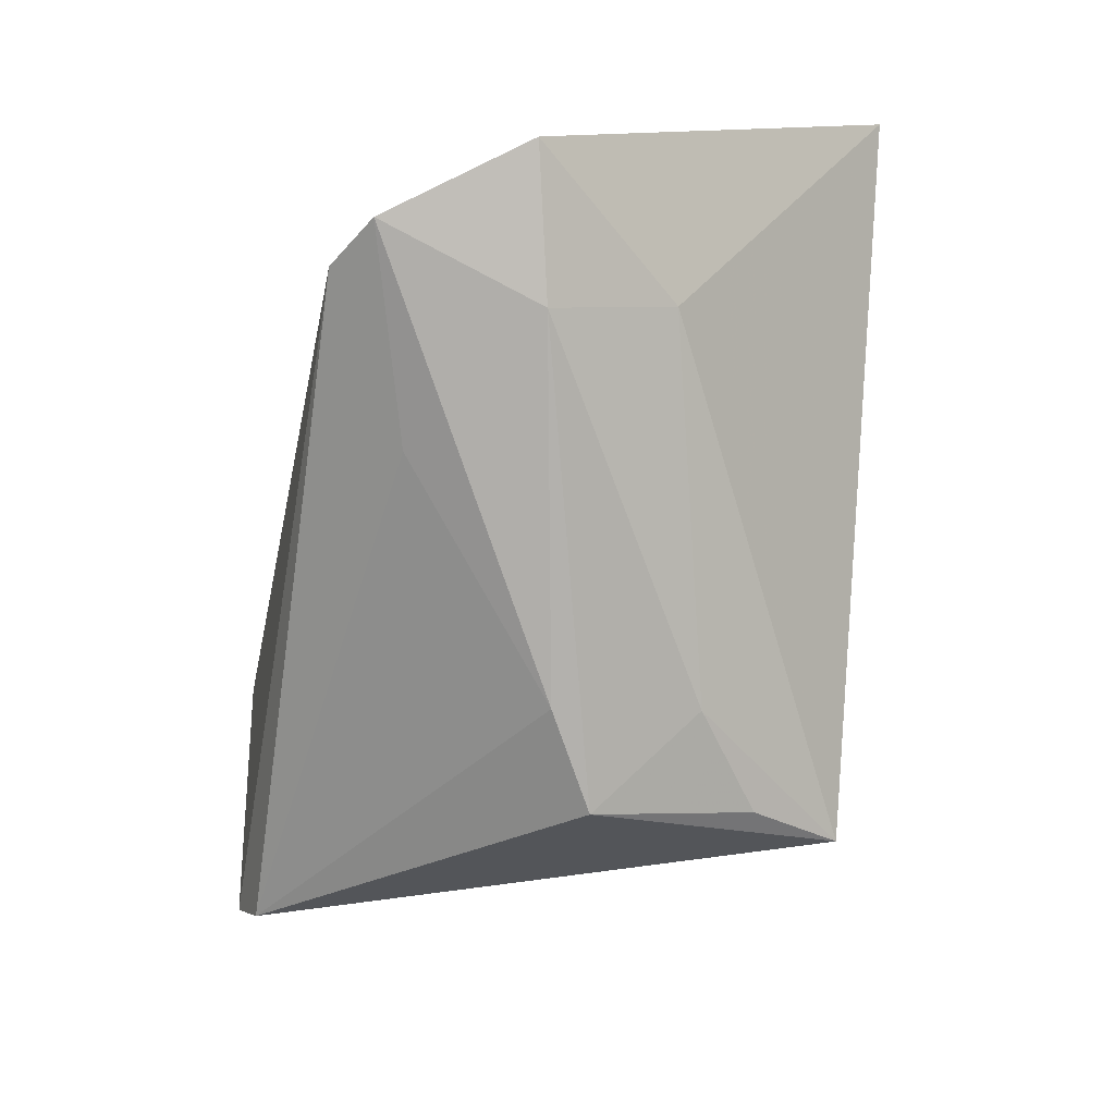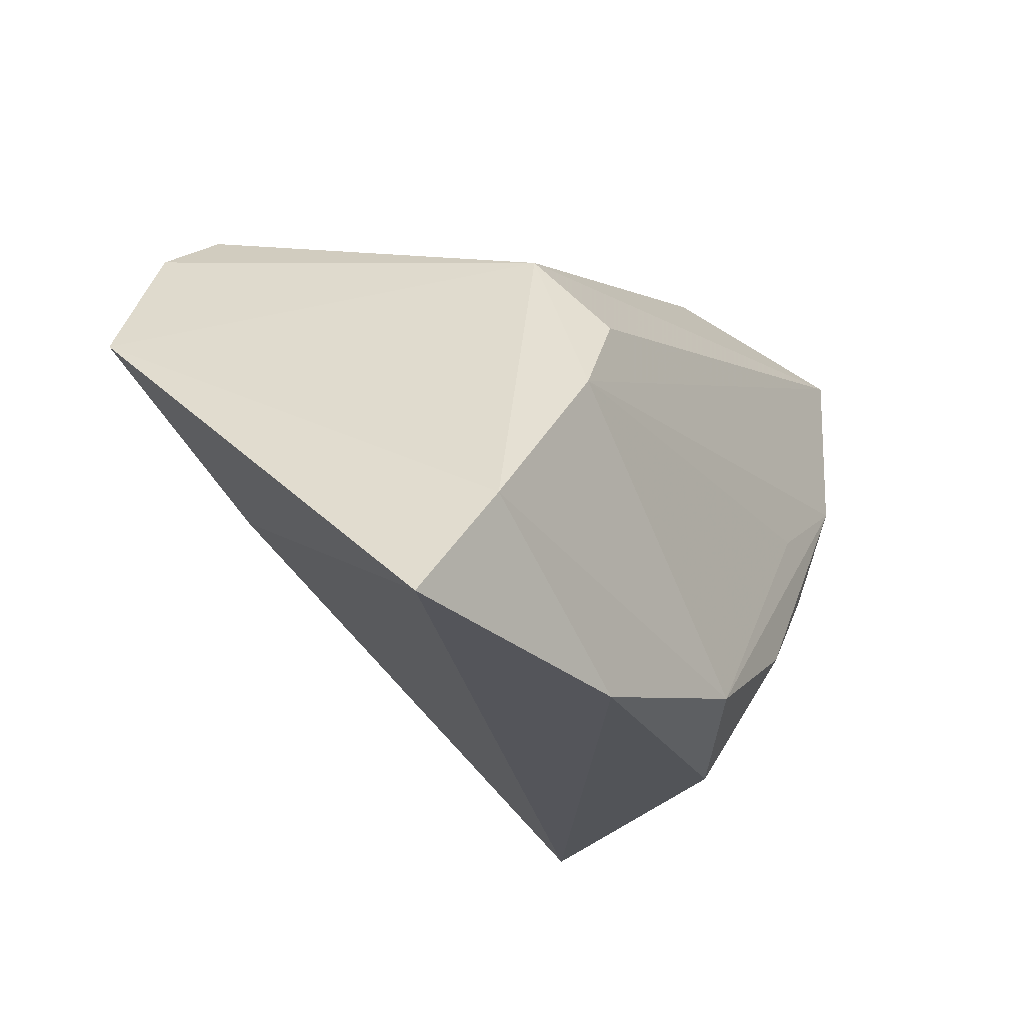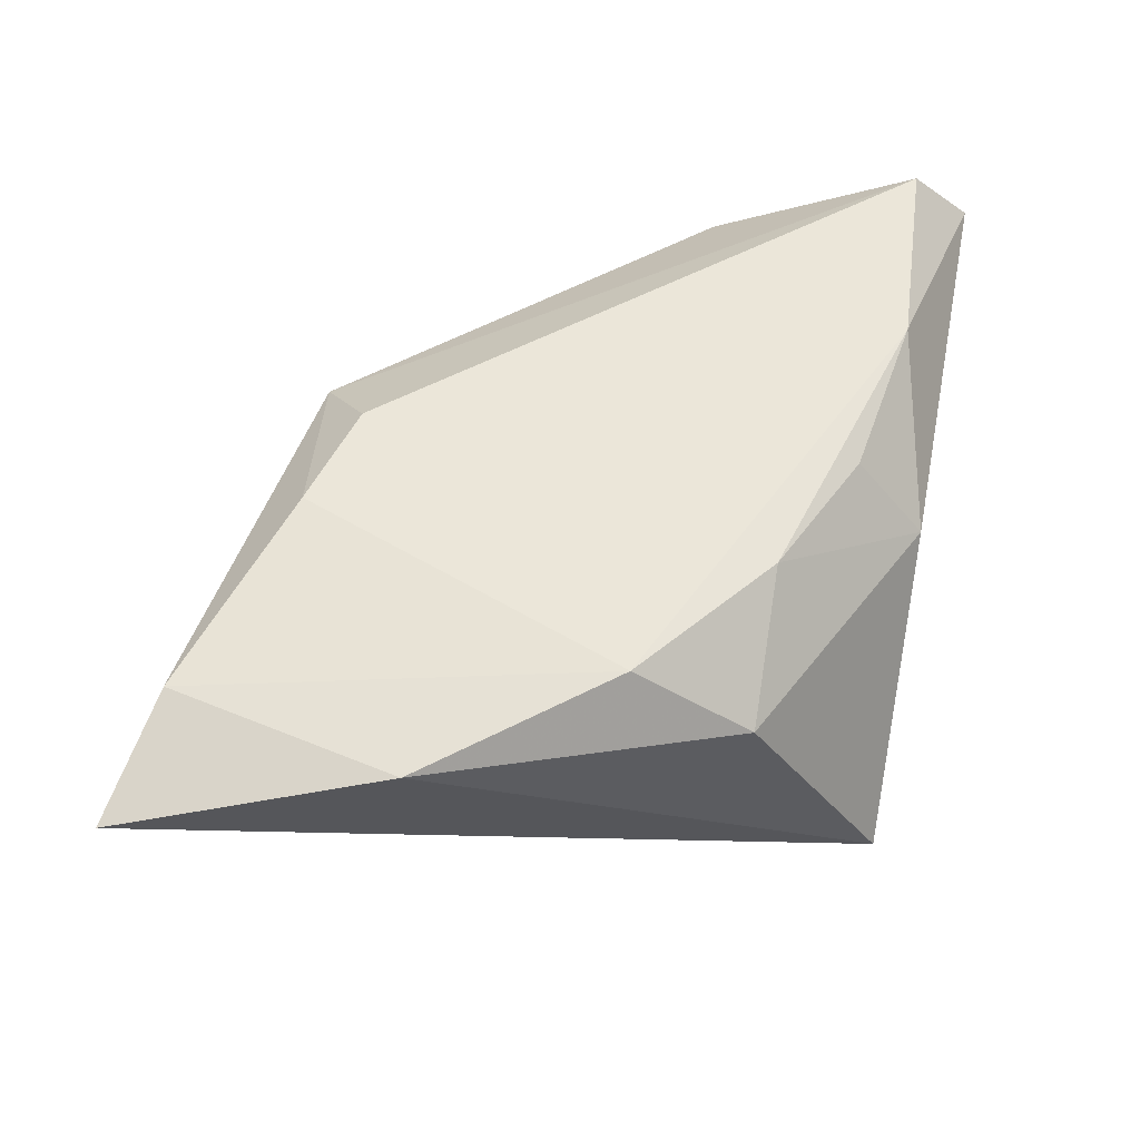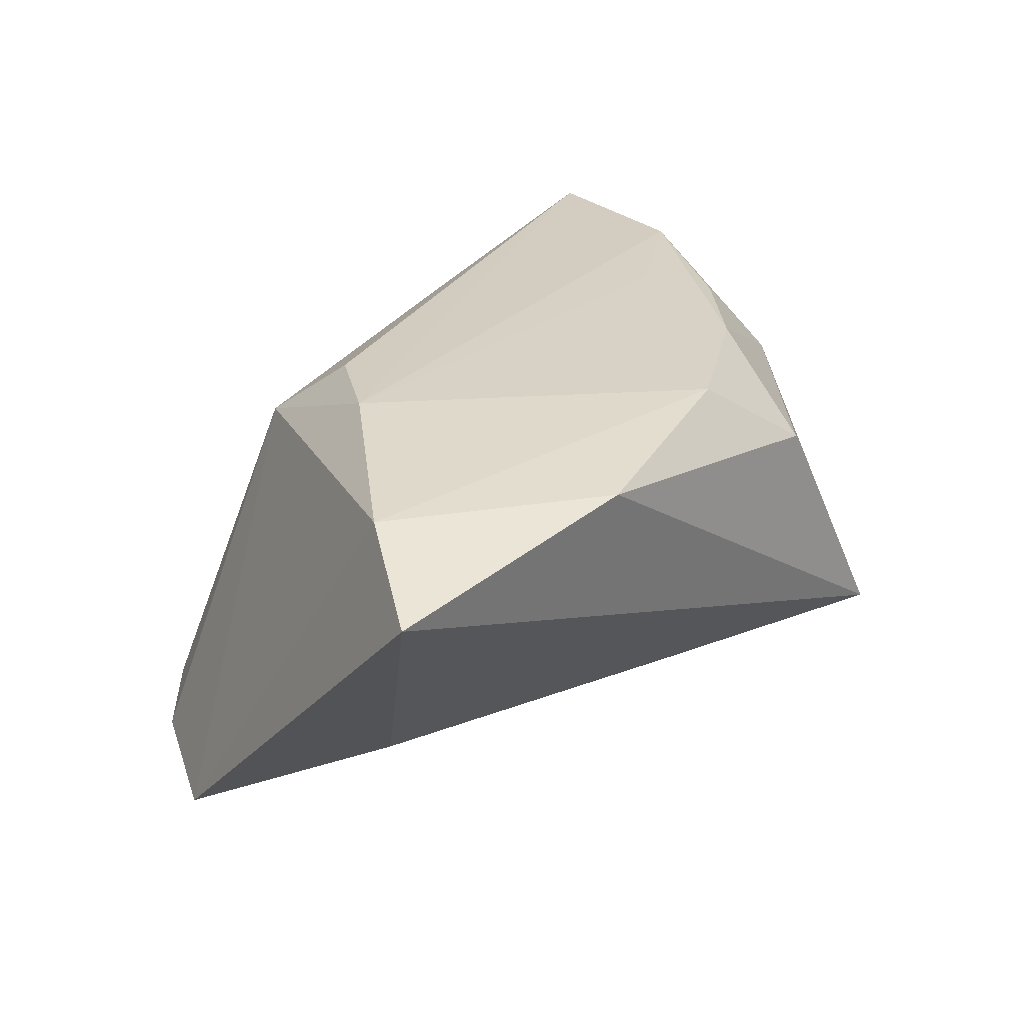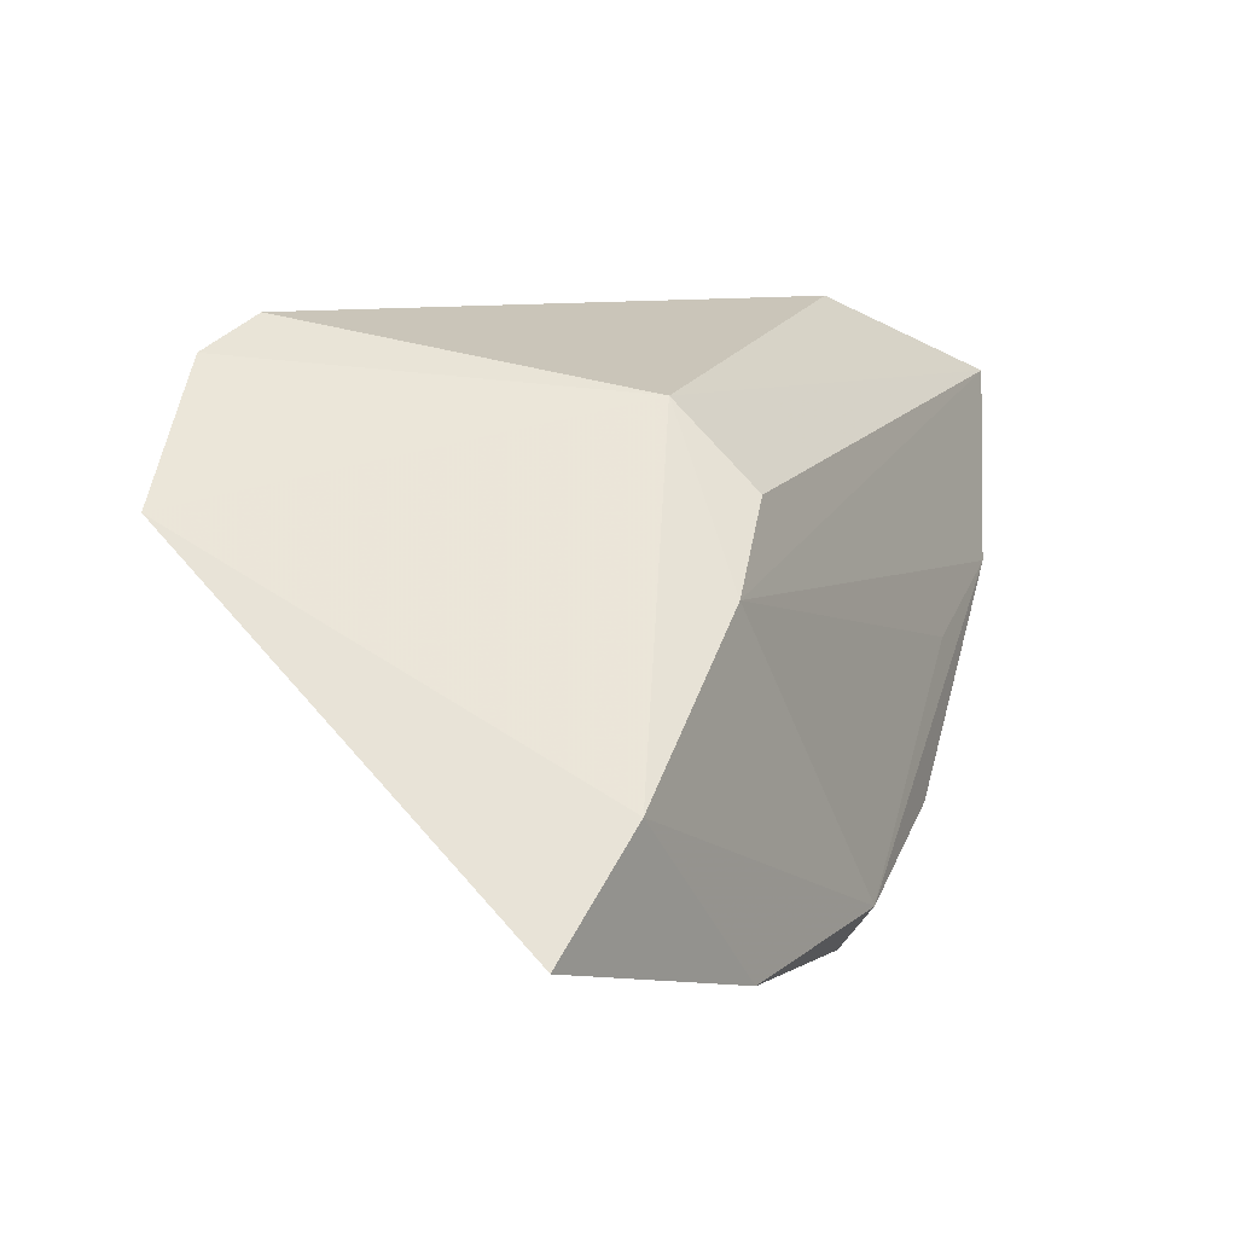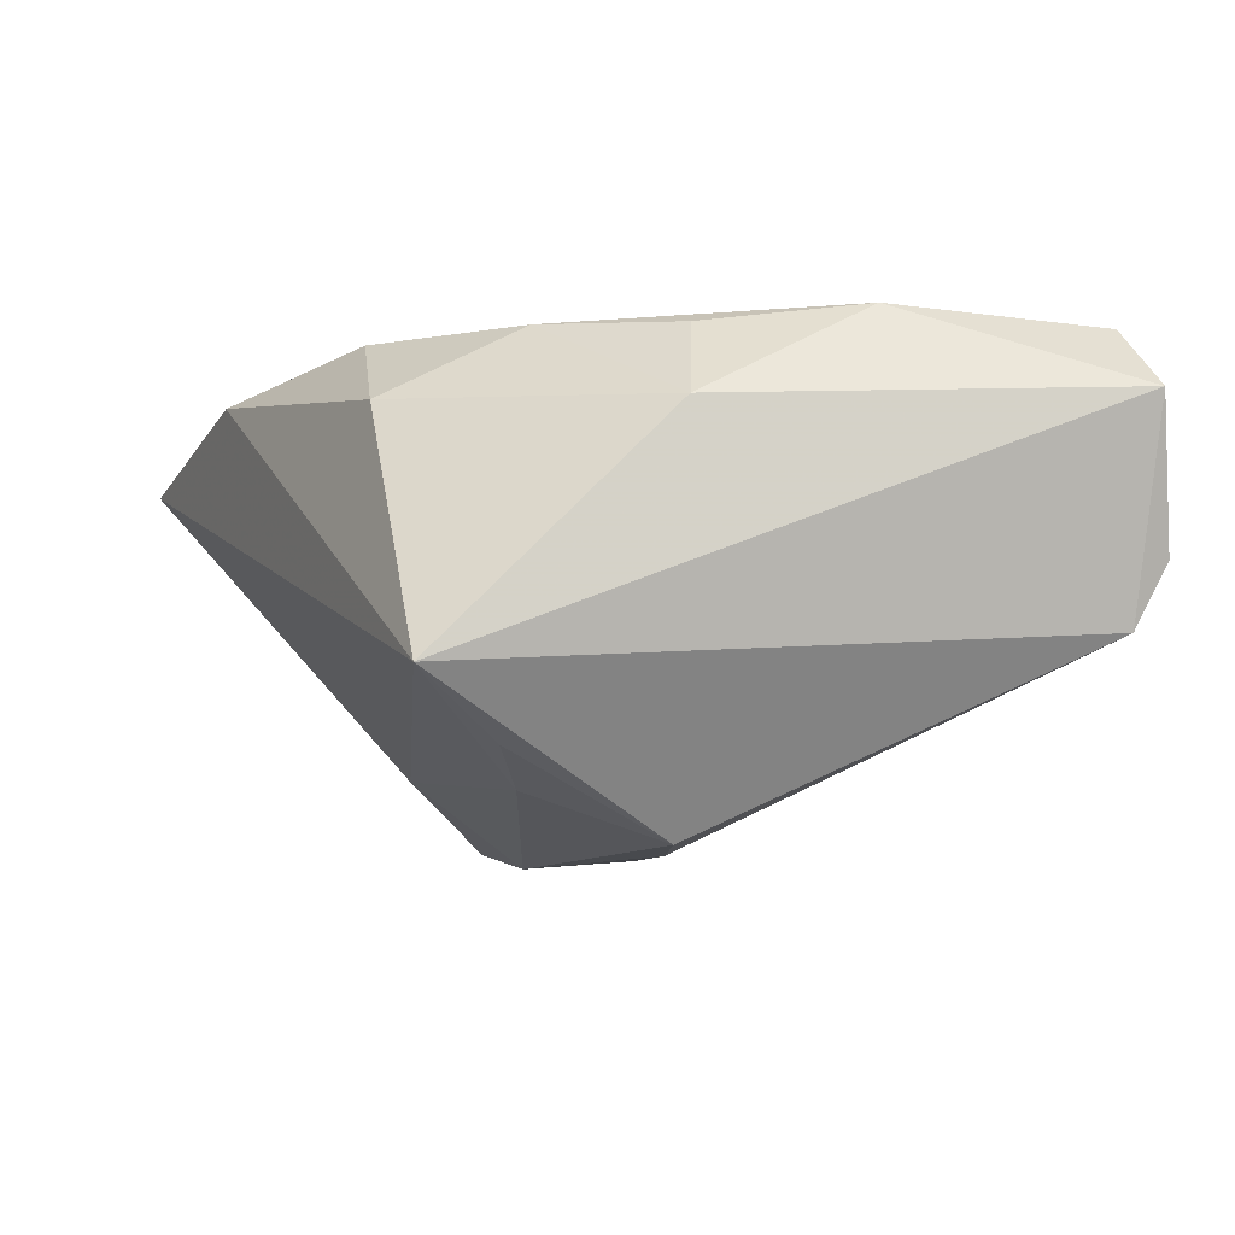
<metadata>
{"format":"obj","ext":"obj","renderer":"f3d","projection":"perspective","resolution":1024,"background":"white","views":[{"elev":-77.7,"azim":-91.8,"up":"+Z"},{"elev":-28.7,"azim":-59.8,"up":"+Y"},{"elev":56.7,"azim":-6.3,"up":"+Z"},{"elev":27.5,"azim":-43.8,"up":"+Z"},{"elev":-9.9,"azim":-63.6,"up":"+Y"},{"elev":-8.9,"azim":66.2,"up":"+Z"}]}
</metadata>
<code>
v -0.02233 0.006247 0.02245
v -0.05009 0.003828 -0.02528
v -0.02919 -0.004569 0.02319
v -0.03265 0.00236 -0.02793
v 0.02454 -0.02273 -0.01979
v 0.02244 -0.00394 -0.02848
v -0.04415 -0.02464 0.0211
v 0.02997 -0.03314 -0.01329
v -0.04136 0.02075 -0.02608
v 0.02337 9.127e-05 0.02319
v 0.01052 0.0006438 -0.02876
v 0.01471 -0.03264 0.01434
v 0.03787 0.01083 0.023
v 0.01893 -0.0176 0.02244
v -0.01649 0.01738 -0.02478
v 0.0119 -0.01605 -0.02281
v -0.03222 -0.01181 -0.01827
v 0.002206 -0.0292 0.02319
v 0.02096 0.03811 0.01149
v -0.02605 0.01543 0.01497
v -0.03578 0.02568 -0.02286
v 0.03688 -0.008807 0.01234
v 0.05044 0.03453 0.01425
v -0.02132 -0.03745 0.02094
v 0.04358 0.03408 0.02148
v 0.02974 -0.005349 0.0214
v 0.04531 0.03811 -0.001368
v 0.0433 0.03512 -0.008375
v -0.05161 -0.03738 0.0166
f 8 28 23
f 6 28 8
f 11 28 6
f 17 29 2
f 17 8 29
f 8 17 16
f 12 8 22
f 22 8 23
f 23 13 22
f 4 11 6
f 6 16 4
f 4 17 2
f 4 16 17
f 23 28 27
f 25 19 20
f 25 13 23
f 23 27 25
f 25 27 19
f 20 19 21
f 21 27 28
f 19 27 21
f 6 8 5
f 5 16 6
f 8 16 5
f 14 18 12
f 13 18 14
f 12 22 14
f 13 25 3
f 2 20 9
f 20 21 9
f 9 4 2
f 11 4 9
f 26 22 13
f 13 14 26
f 26 14 22
f 10 18 13
f 13 3 10
f 10 3 18
f 1 25 20
f 20 3 1
f 1 3 25
f 7 3 20
f 2 29 7
f 7 20 2
f 18 3 7
f 15 21 28
f 15 9 21
f 28 11 15
f 11 9 15
f 24 7 29
f 18 7 24
f 12 18 24
f 29 8 24
f 24 8 12

</code>
